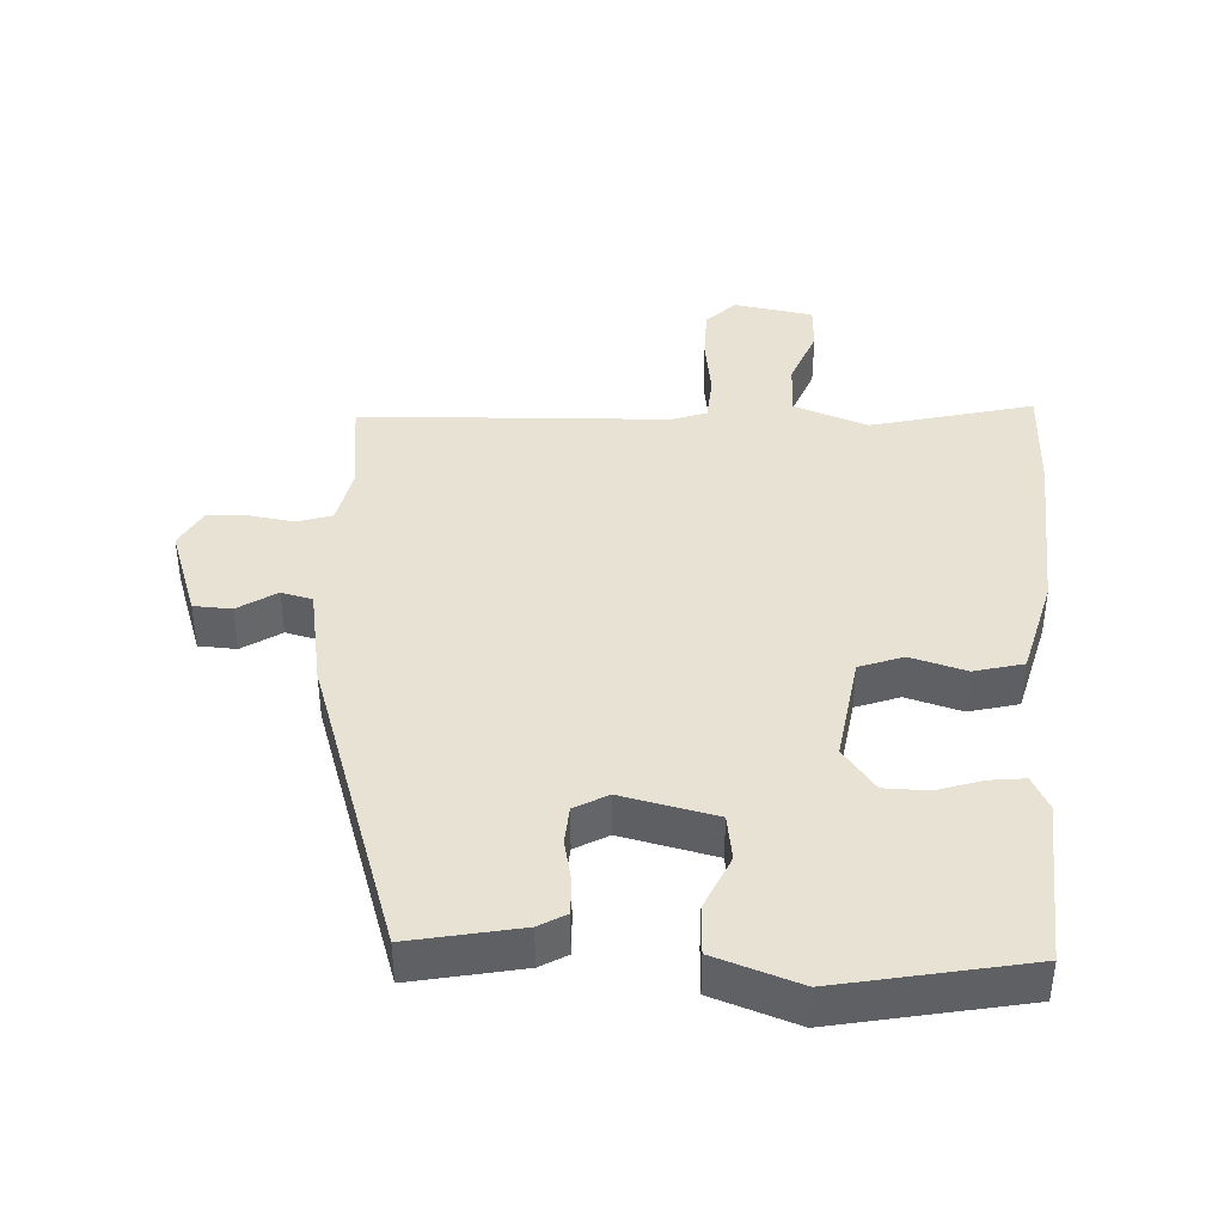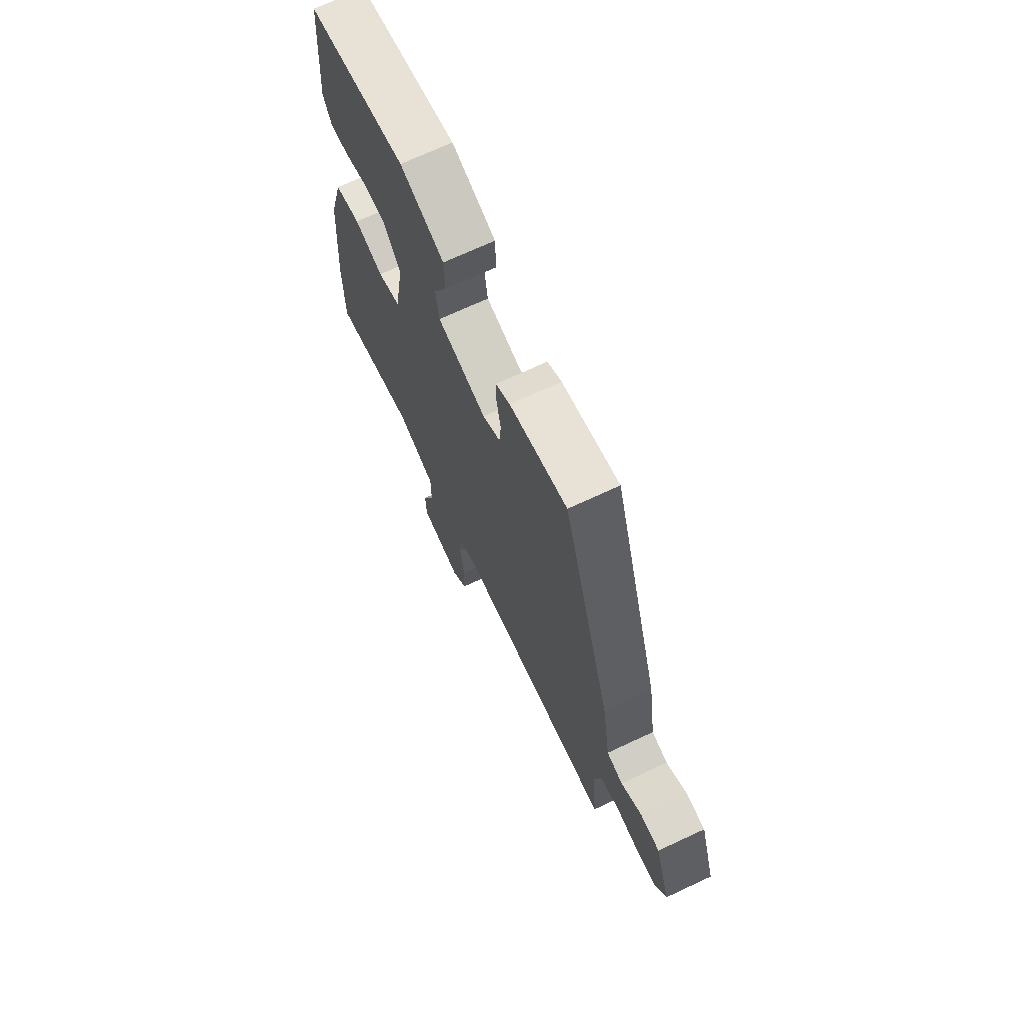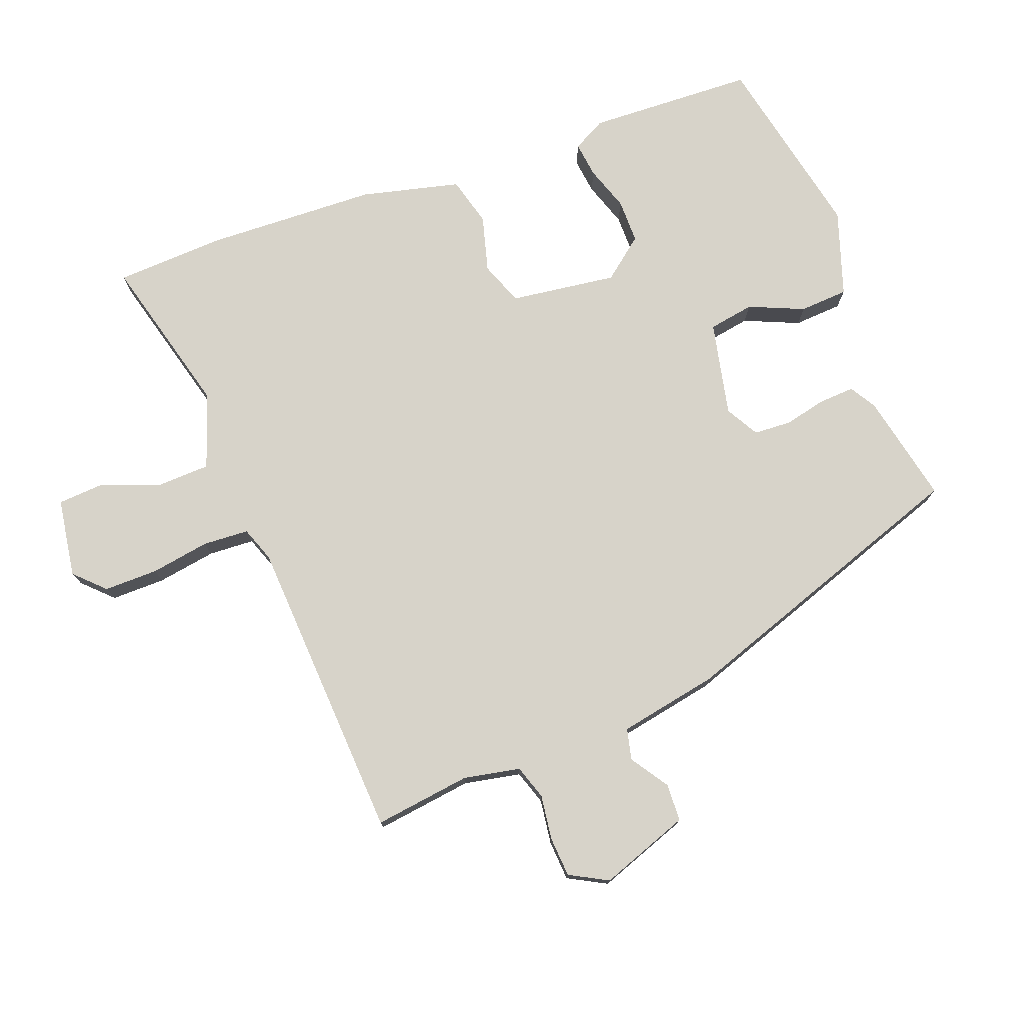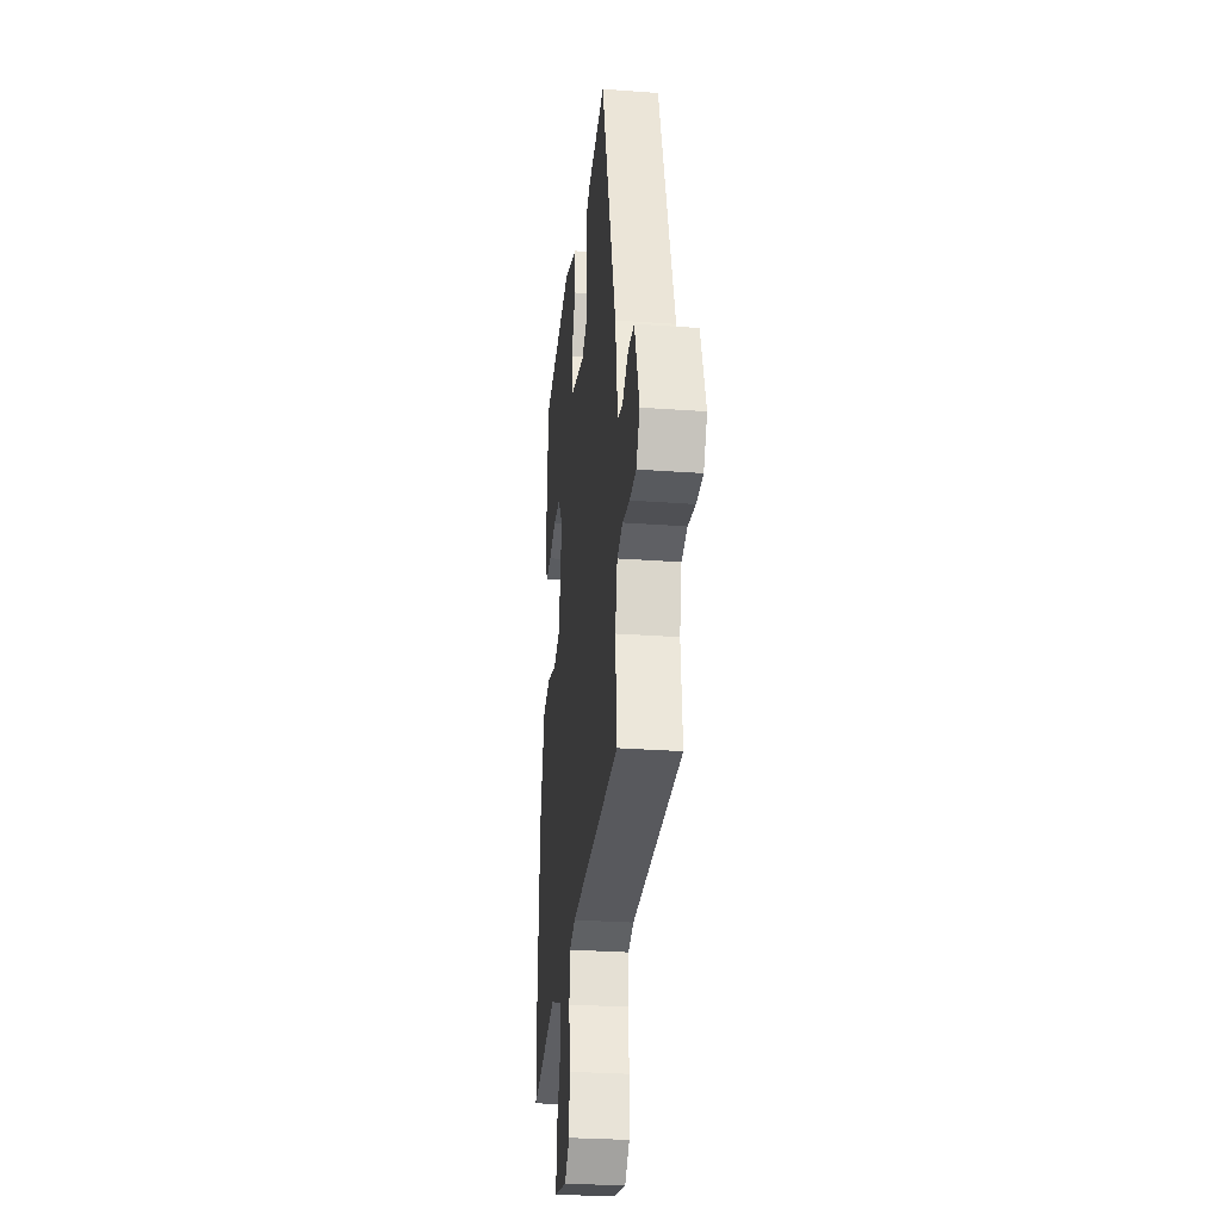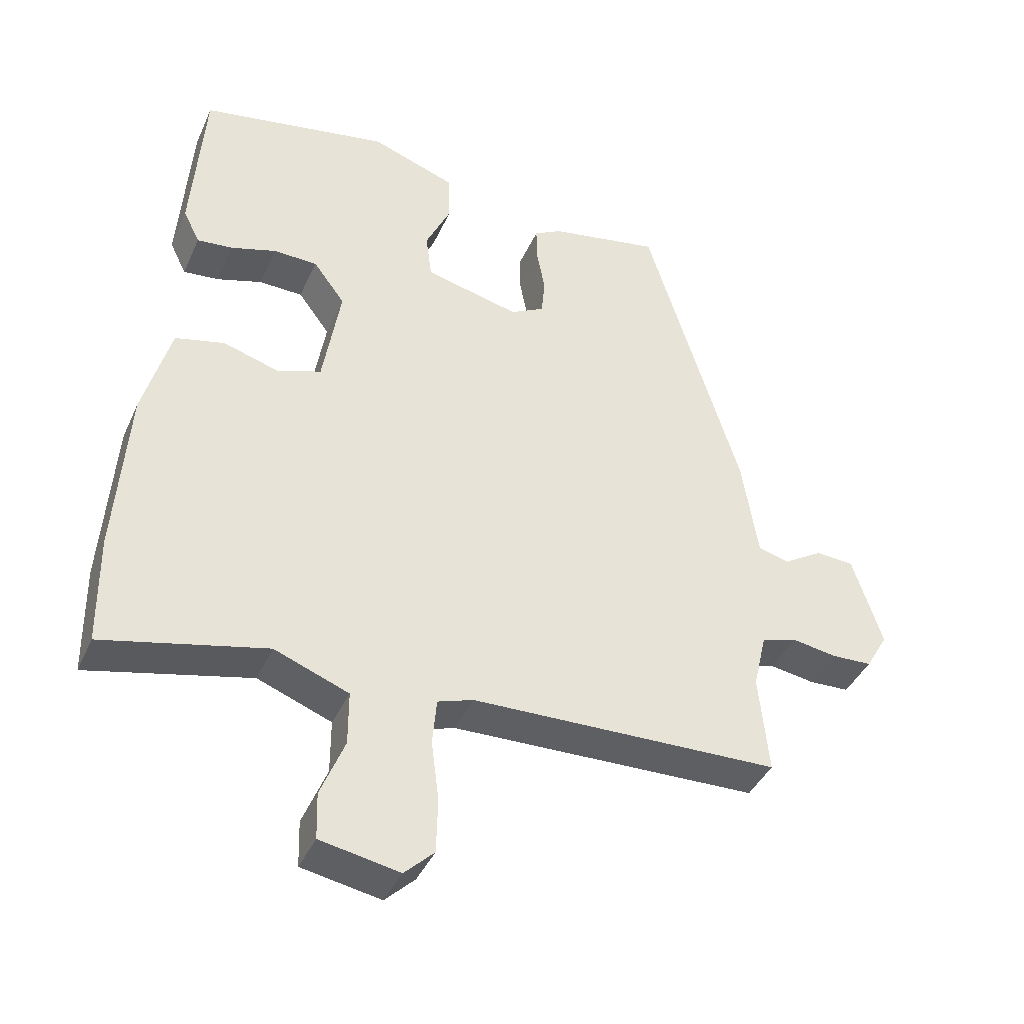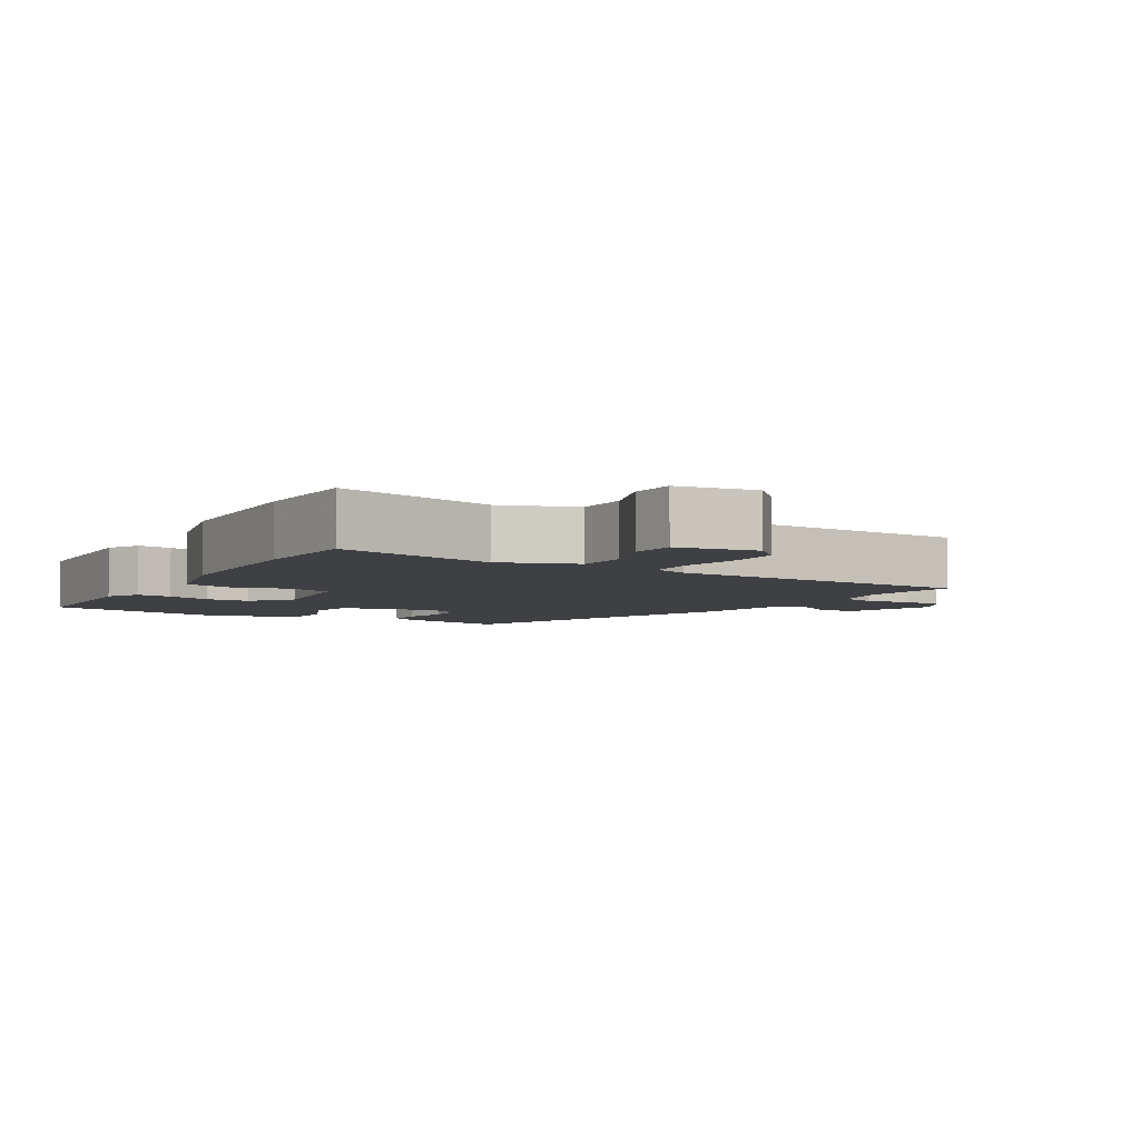
<metadata>
{"format":"obj","ext":"obj","renderer":"f3d","projection":"perspective","resolution":1024,"background":"white","views":[{"elev":40.9,"azim":2.0,"up":"+Y"},{"elev":70.0,"azim":-115.1,"up":"+Z"},{"elev":76.4,"azim":-112.5,"up":"+Y"},{"elev":-28.7,"azim":-96.3,"up":"+Z"},{"elev":-40.4,"azim":157.4,"up":"+Z"},{"elev":-5.0,"azim":147.7,"up":"+Y"}]}
</metadata>
<code>
v 0.501 0.07 -0.406
v 0.499 0.07 -0.566
v 0.263 0.07 -0.512
v 0.155 0.07 -0.554
v 0.155 0.07 -0.632
v 0.19 0.07 -0.718
v 0.188 0.07 -0.785
v 0.073 0.07 -0.807
v 0.03 0.07 -0.766
v 0.028 0.07 -0.687
v 0.039 0.07 -0.6
v 0.033 0.07 -0.533
v -0.019 0.07 -0.516
v -0.467 0.07 -0.507
v -0.453 0.07 -0.364
v -0.472 0.07 -0.282
v -0.523 0.07 -0.267
v -0.588 0.07 -0.278
v -0.647 0.07 -0.276
v -0.679 0.07 -0.221
v -0.636 0.07 -0.088
v -0.581 0.07 -0.084
v -0.524 0.07 -0.119
v -0.479 0.07 -0.107
v -0.456 0.07 0.04
v -0.318 0.07 0.486
v -0.157 0.07 0.457
v -0.117 0.07 0.435
v -0.118 0.07 0.383
v -0.13 0.07 0.32
v -0.125 0.07 0.266
v -0.076 0.07 0.24
v 0.061 0.07 0.274
v 0.07 0.07 0.341
v 0.033 0.07 0.42
v 0.035 0.07 0.491
v 0.158 0.07 0.536
v 0.434 0.07 0.487
v 0.452 0.07 0.244
v 0.428 0.07 0.195
v 0.376 0.07 0.2
v 0.31 0.07 0.22
v 0.246 0.07 0.218
v 0.2 0.07 0.156
v 0.226 0.07 0.001
v 0.29 0.07 -0.021
v 0.371 0.07 0.004
v 0.443 0.07 -0.013
v 0.483 0.07 -0.156
v 0.501 0 -0.406
v 0.499 0 -0.566
v 0.263 0 -0.512
v 0.155 0 -0.554
v 0.155 0 -0.632
v 0.19 0 -0.718
v 0.188 0 -0.785
v 0.073 0 -0.807
v 0.03 0 -0.766
v 0.028 0 -0.687
v 0.039 0 -0.6
v 0.033 0 -0.533
v -0.019 0 -0.516
v -0.467 0 -0.507
v -0.453 0 -0.364
v -0.472 0 -0.282
v -0.523 0 -0.267
v -0.588 0 -0.278
v -0.647 0 -0.276
v -0.679 0 -0.221
v -0.636 0 -0.088
v -0.581 0 -0.084
v -0.524 0 -0.119
v -0.479 0 -0.107
v -0.456 0 0.04
v -0.318 0 0.486
v -0.157 0 0.457
v -0.117 0 0.435
v -0.118 0 0.383
v -0.13 0 0.32
v -0.125 0 0.266
v -0.076 0 0.24
v 0.061 0 0.274
v 0.07 0 0.341
v 0.033 0 0.42
v 0.035 0 0.491
v 0.158 0 0.536
v 0.434 0 0.487
v 0.452 0 0.244
v 0.428 0 0.195
v 0.376 0 0.2
v 0.31 0 0.22
v 0.246 0 0.218
v 0.2 0 0.156
v 0.226 0 0.001
v 0.29 0 -0.021
v 0.371 0 0.004
v 0.443 0 -0.013
v 0.483 0 -0.156
f 1 2 3
f 49 1 3
f 48 49 3
f 47 48 3
f 46 47 3
f 45 46 3 4
f 44 45 4
f 40 41 42
f 39 40 42
f 38 39 42
f 37 38 42
f 36 37 42
f 35 36 42
f 34 35 42
f 33 34 42 43
f 32 33 43 44
f 28 29 30
f 27 28 30
f 26 27 30
f 25 26 30
f 24 25 30
f 24 30 31
f 21 22 23
f 20 21 23
f 19 20 23
f 18 19 23
f 17 18 23
f 16 17 23 24
f 24 31 32
f 16 24 32
f 15 16 32
f 9 10 11
f 8 9 11
f 7 8 11
f 6 7 11
f 5 6 11
f 4 5 11 12
f 44 4 12 13
f 15 32 44
f 14 15 44
f 13 14 44
f 52 51 50
f 52 50 98
f 52 98 97
f 52 97 96
f 52 96 95
f 53 52 95 94
f 53 94 93
f 91 90 89
f 91 89 88
f 91 88 87
f 91 87 86
f 91 86 85
f 91 85 84
f 91 84 83
f 92 91 83 82
f 93 92 82 81
f 79 78 77
f 79 77 76
f 79 76 75
f 79 75 74
f 79 74 73
f 80 79 73
f 72 71 70
f 72 70 69
f 72 69 68
f 72 68 67
f 72 67 66
f 73 72 66 65
f 81 80 73
f 81 73 65
f 81 65 64
f 60 59 58
f 60 58 57
f 60 57 56
f 60 56 55
f 60 55 54
f 61 60 54 53
f 62 61 53 93
f 93 81 64
f 93 64 63
f 93 63 62
f 1 50 51 2
f 2 51 52 3
f 3 52 53 4
f 4 53 54 5
f 5 54 55 6
f 6 55 56 7
f 7 56 57 8
f 8 57 58 9
f 9 58 59 10
f 10 59 60 11
f 11 60 61 12
f 12 61 62 13
f 13 62 63 14
f 14 63 64 15
f 15 64 65 16
f 16 65 66 17
f 17 66 67 18
f 18 67 68 19
f 19 68 69 20
f 20 69 70 21
f 21 70 71 22
f 22 71 72 23
f 23 72 73 24
f 24 73 74 25
f 25 74 75 26
f 26 75 76 27
f 27 76 77 28
f 28 77 78 29
f 29 78 79 30
f 30 79 80 31
f 31 80 81 32
f 32 81 82 33
f 33 82 83 34
f 34 83 84 35
f 35 84 85 36
f 36 85 86 37
f 37 86 87 38
f 38 87 88 39
f 39 88 89 40
f 40 89 90 41
f 41 90 91 42
f 42 91 92 43
f 43 92 93 44
f 44 93 94 45
f 45 94 95 46
f 46 95 96 47
f 47 96 97 48
f 48 97 98 49
f 49 98 50 1

</code>
